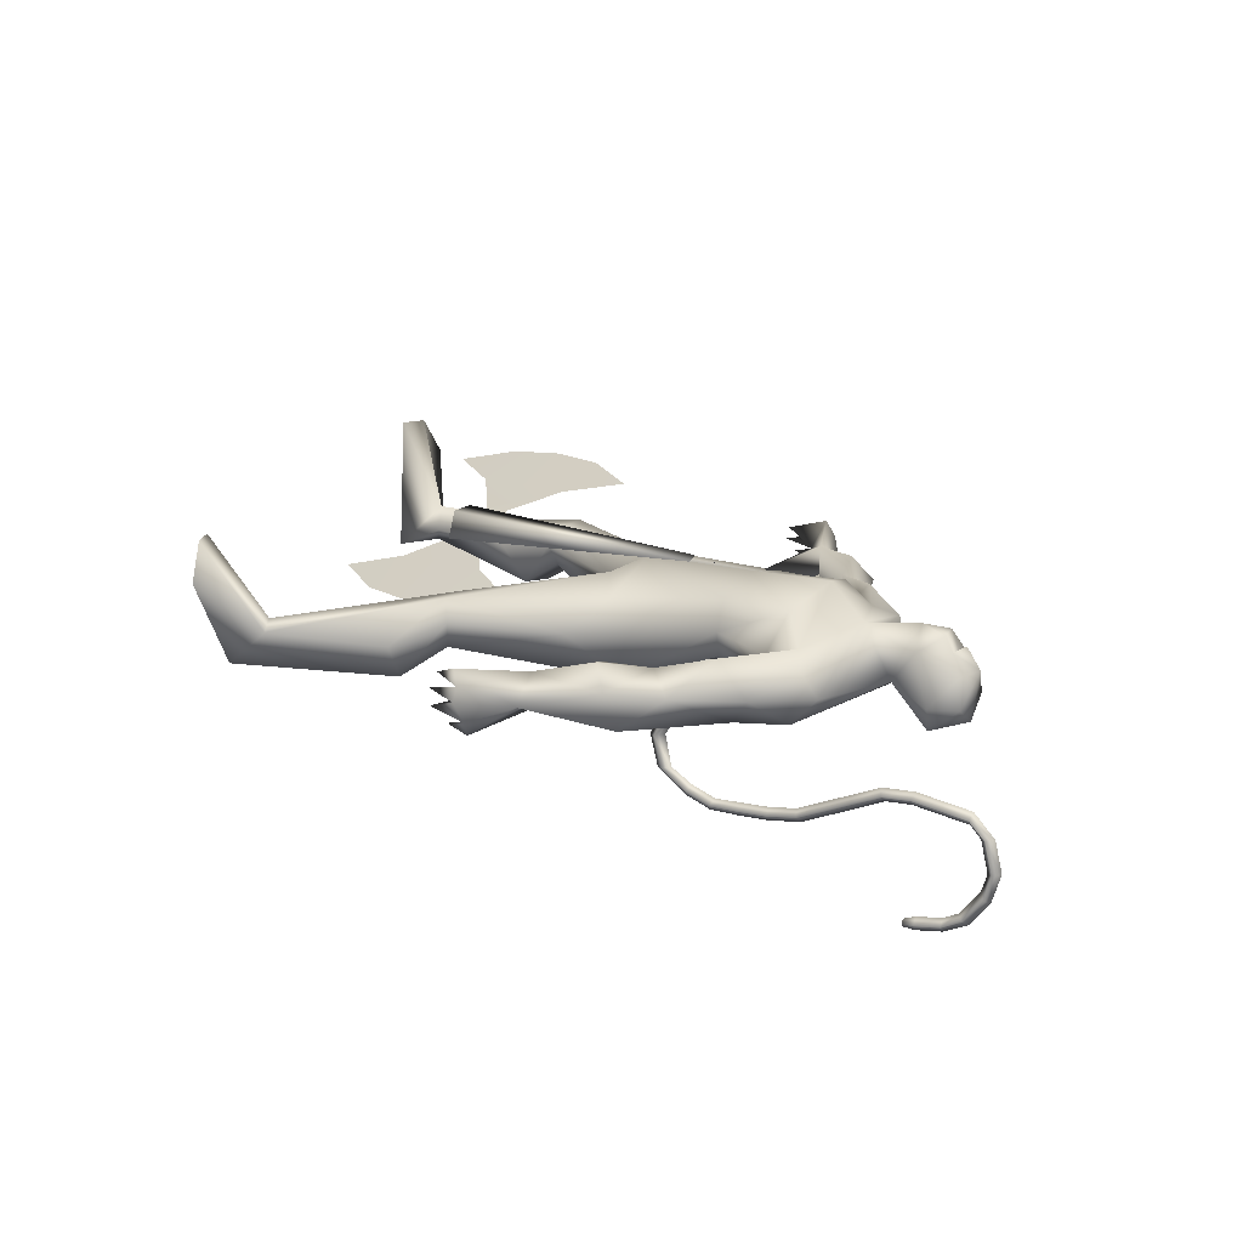
<metadata>
{"format":"obj","ext":"obj","renderer":"f3d","projection":"perspective","resolution":1024,"background":"white","views":[{"elev":18.9,"azim":-151.2,"up":"+Z"}]}
</metadata>
<code>
o body.001_mesh15-geometry.001
v -1.445 -0.5363 0.08325
v -1.866 -0.3486 0.1847
v -1.474 -0.4937 0.1363
v -1.956 -0.3991 0.01084
v -1.986 -0.5311 -0.01001
v -2.122 -0.3757 0.1186
v -2.161 -0.4781 0.09773
v -2.191 -0.5244 0.1999
v -1.977 -0.6015 0.1231
v -1.441 -0.5671 0.2184
v -2.165 -0.3788 0.2866
v -2.104 -0.3309 0.2069
v -2.762 -0.1836 -0.106
v -2.572 -0.0528 0.01475
v -2.72 0.01407 -0.07879
v -3 0.01082 -0.01635
v -2.758 0.2172 -0.07741
v -3.126 0.1689 0.06406
v -3.112 -0.164 0.04417
v -3.136 -0.2185 0.1474
v -2.654 -0.4015 0.1163
v -2.165 -0.486 0.2824
v -1.794 -0.5621 0.2074
v -1.424 -0.6089 0.1509
v -1.293 -0.6589 0.04449
v -1.275 -0.8237 0.3837
v -1.207 -0.6471 0.5362
v -1.246 -0.745 0.5299
v -2.757 -0.2654 0.2344
v -2.668 -0.1598 0.3036
v -2.559 -0.04294 0.2222
v -2.734 -0.009511 0.3462
v -3.13 -0.1507 0.2642
v -3.163 -0.009835 0.3534
v -3.276 0.00977 -0.02479
v -3.139 0.2143 0.1741
v -3.401 0.3512 0.1752
v -3.453 0.3206 -0.03845
v -3.196 0.4727 0.03893
v -3.356 0.5106 -0.03853
v -3.536 0.4229 -0.04435
v -3.644 0.4245 0.07141
v -3.778 0.08715 0.05407
v -3.769 -0.06479 0.01987
v -3.445 -0.3597 -0.09256
v -3.398 -0.3784 0.1376
v -3.439 -0.2722 0.2857
v -3.13 0.1404 0.2808
v -2.723 0.2668 0.2593
v -2.653 0.1447 0.3118
v -2.552 0.03504 0.192
v -2.522 0.1791 0.01296
v -3.445 0.2512 0.3144
v -3.494 -0.01062 0.3631
v -3.516 -0.3438 0.1745
v -3.649 0.04453 0.2456
v -3.59 -0.4397 0.1195
v -3.661 -0.1134 0.1826
v -3.632 -0.4053 0.02603
v -3.532 -0.4343 -0.08732
v -3.858 -0.1056 0.1736
v -3.854 -0.005743 0.2615
v -3.864 0.09448 0.1748
v -3.935 0.1284 -0.01244
v -3.929 0.09293 -0.107
v -3.878 -0.0494 -0.1424
v -3.524 0.3362 0.2124
v -3.299 0.5273 0.1981
v -3.089 0.61 0.1529
v -2.912 0.5901 0.000515
v -3.222 0.5323 -0.0576
v -2.958 0.6753 -0.08865
v -3.012 0.7403 -0.05964
v -2.987 0.7974 0.09532
v -3.179 0.687 0.07416
v -3.433 0.5573 0.0679
v -3.59 0.448 0.1655
v -2.895 0.6456 0.1553
v -2.921 0.7226 0.1805
v -2.7 0.7426 -0.015
v -2.678 0.873 0.01474
v -2.689 0.7846 0.1248
v -2.523 0.8714 -0.06158
v -2.514 0.9434 -0.09956
v -2.525 0.9804 -0.03669
v -2.487 0.778 -0.008333
v -2.532 0.8222 0.03556
v -2.461 0.9404 0.1457
v -2.331 0.8482 0.08204
v -2.491 0.9683 0.08908
v -2.327 0.8957 -0.03409
v -2.485 0.9861 0.03512
v -2.294 0.855 0.01908
v -2.395 0.8862 -0.09247
v -3.958 0.03824 0.2426
v -3.945 -0.0624 0.2397
v -4.025 -0.1061 0.1029
v -3.924 -0.131 -0.02298
v -3.995 -0.03782 0.146
v -3.99 0.03667 0.1835
v -4.034 0.0848 0.1097
v -4.054 0.1062 -0.003421
v -4.079 -0.01522 0.116
v -4.051 -0.1146 -0.00486
v -4.024 -0.01367 0.1998
v -3.247 -0.62 -0.004789
v -3.403 -0.5995 -0.08215
v -3.295 -0.6796 -0.09783
v -3.378 -0.6402 0.1543
v -3.477 -0.6387 0.02842
v -3.293 -0.8435 0.07316
v -3.24 -1.012 0.04505
v -3.219 -0.9449 -0.1061
v -3.138 -0.9114 -0.1209
v -3.065 -0.8617 -0.02591
v -3.196 -0.7961 0.1195
v -3.155 -0.9803 0.141
v -3.004 -1.221 -0.00435
v -2.941 -1.147 0.1072
v -2.916 -1.392 -0.0431
v -2.888 -1.361 -0.1045
v -2.758 -1.37 -0.07708
v -2.871 -1.271 -0.02252
v -2.959 -1.092 -0.03478
v -2.707 -1.093 -0.01529
v -2.862 -1.229 0.0636
v -2.859 -1.386 0.1436
v -2.895 -1.396 0.08087
v -2.893 -1.413 0.03135
v -2.705 -1.412 -0.01942
v -2.693 -1.37 0.09443
v -2.662 -1.391 0.03774
v -2.104 0.419 0.05068
v -2.161 0.514 0.04373
v -2.62 0.4234 0.1406
v -2.149 0.505 0.2316
v -2.136 0.3981 0.2262
v -2.07 0.3705 0.1385
v -1.949 0.4862 -0.06431
v -1.837 0.4447 0.09881
v -1.519 0.6619 0.002848
v -1.314 0.7021 -0.03133
v -1.351 0.7989 -0.07262
v -1.263 0.7797 0.428
v -1.332 0.9684 0.2914
v -1.301 0.8782 0.4302
v -1.502 0.769 0.06706
v -2.005 0.6104 -0.07232
v -2 0.6732 0.0649
v -2.183 0.5486 0.1505
v -1.497 0.7278 0.1125
v -1.257 -0.5259 0.03473
v -2.924 0.01444 0.3572
v -2.91 -0.05468 0.3624
v -1.922 0.07656 0.4305
v -1.879 -0.1016 0.4026
v -1.924 0.1251 0.3311
v -4.056 -0.002538 -0.07914
f 1 2 3
f 4 2 1
f 4 5 6
f 6 5 7
f 5 8 7
f 5 9 8
f 4 1 5
f 3 11 10
f 2 11 3
f 12 11 2
f 13 6 7
f 13 14 6
f 13 7 21
f 7 8 21
f 9 22 8
f 9 23 22
f 24 23 9
f 24 10 23
f 25 26 24
f 27 26 25
f 27 28 26
f 27 10 28
f 24 28 10
f 28 24 26
f 23 10 11
f 22 23 11
f 21 8 22
f 21 22 29
f 30 29 22
f 32 30 31
f 29 30 32
f 35 16 19
f 35 18 16
f 18 37 36
f 38 37 18
f 38 39 37
f 38 40 39
f 41 40 38
f 41 44 43
f 44 41 38
f 38 18 35
f 45 35 19
f 19 20 46
f 46 20 47
f 47 20 33
f 47 33 34
f 34 32 48
f 34 33 32
f 49 32 50
f 32 31 50
f 50 31 51
f 14 51 31
f 14 52 51
f 52 14 15
f 31 30 11
f 30 22 11
f 31 11 12
f 6 31 12
f 14 31 6
f 15 14 13
f 53 48 36
f 53 34 48
f 54 34 53
f 54 47 34
f 46 47 55
f 54 55 47
f 56 55 54
f 56 57 55
f 58 57 56
f 58 59 57
f 44 59 58
f 44 60 59
f 60 38 45
f 44 38 60
f 44 58 61
f 61 58 56
f 61 56 62
f 63 62 56
f 43 64 63
f 65 64 43
f 66 65 43
f 66 43 44
f 43 63 56
f 56 67 77
f 56 54 67
f 67 54 53
f 37 67 53
f 67 37 68
f 39 69 37
f 39 70 69
f 71 70 39
f 72 70 71
f 71 73 72
f 73 40 75
f 40 73 71
f 71 39 40
f 40 76 75
f 40 41 76
f 41 42 76
f 76 42 77
f 77 42 56
f 43 56 42
f 42 41 43
f 67 68 77
f 76 77 68
f 75 76 68
f 68 37 69
f 70 78 69
f 74 69 79
f 75 69 74
f 75 68 69
f 73 75 74
f 69 78 79
f 72 80 70
f 72 81 80
f 73 81 72
f 73 74 81
f 79 78 82
f 70 82 78
f 70 80 82
f 80 84 83
f 80 81 84
f 81 85 84
f 74 82 81
f 74 79 82
f 82 86 87
f 82 87 88
f 88 87 89
f 87 90 89
f 83 87 80
f 85 87 83
f 87 85 91
f 85 92 91
f 85 81 92
f 81 90 92
f 81 88 90
f 81 82 88
f 90 88 89
f 90 93 92
f 87 93 90
f 87 92 93
f 87 91 92
f 83 94 85
f 83 84 94
f 85 94 84
f 80 87 86
f 80 86 82
f 37 53 36
f 66 44 98
f 44 61 98
f 95 62 63
f 95 96 62
f 61 96 97
f 96 61 62
f 61 97 98
f 97 96 99
f 99 96 100
f 100 96 95
f 100 95 63
f 63 101 100
f 63 64 101
f 64 102 101
f 102 103 101
f 104 97 103
f 98 97 104
f 103 97 99
f 99 105 103
f 100 105 99
f 100 103 105
f 101 103 100
f 38 35 45
f 45 19 46
f 45 46 106
f 60 45 107
f 45 106 107
f 108 107 106
f 110 111 109
f 113 112 111
f 108 114 113
f 114 108 115
f 108 106 115
f 107 108 113
f 113 110 107
f 113 111 110
f 110 109 57
f 55 57 109
f 110 57 59
f 107 110 60
f 60 110 59
f 55 109 46
f 106 46 116
f 109 116 46
f 109 111 116
f 111 117 116
f 112 117 111
f 106 116 115
f 113 118 112
f 113 114 118
f 115 116 119
f 117 119 116
f 112 119 117
f 112 118 119
f 121 120 118
f 123 122 121
f 123 120 122
f 114 115 124
f 114 124 118
f 124 121 118
f 124 123 121
f 115 119 124
f 124 119 125
f 119 127 126
f 118 127 119
f 118 128 127
f 118 129 128
f 120 129 118
f 120 130 129
f 123 130 120
f 123 129 130
f 123 126 129
f 124 126 123
f 125 126 124
f 126 125 119
f 126 131 128
f 127 131 126
f 131 127 128
f 126 128 132
f 128 129 132
f 126 132 129
f 122 120 121
f 52 133 51
f 17 133 52
f 17 134 133
f 17 135 134
f 50 136 49
f 50 137 136
f 51 137 50
f 51 138 137
f 133 138 51
f 139 138 133
f 139 140 138
f 141 140 139
f 143 142 141
f 143 144 142
f 145 144 143
f 145 146 144
f 145 147 146
f 143 147 145
f 148 143 141
f 143 148 147
f 148 149 147
f 139 148 141
f 148 150 149
f 148 134 150
f 148 133 134
f 148 139 133
f 134 135 150
f 135 136 150
f 135 49 136
f 149 150 136
f 149 136 147
f 136 137 147
f 147 137 151
f 141 151 137
f 141 142 151
f 142 144 151
f 146 151 144
f 147 151 146
f 140 141 137
f 138 140 137
f 15 17 52
f 152 10 27
f 3 10 152
f 1 3 152
f 1 152 25
f 152 27 25
f 25 24 1
f 1 24 5
f 5 24 9
f 4 6 12
f 4 12 2
f 154 155 153
f 154 156 155
f 154 153 157
f 154 157 156
f 156 157 155
f 98 104 66
f 65 66 158
f 66 104 158
f 103 102 158
f 155 157 153
f 102 64 65
f 102 65 158
f 104 103 158
f 16 15 13
f 16 17 15
f 18 17 16
f 17 18 36
f 19 16 13
f 13 20 19
f 13 21 20
f 33 29 32
f 20 29 33
f 20 21 29
f 48 32 49
f 17 36 135
f 36 49 135
f 36 48 49
o body_mesh15-geometry
v -2.93 0.01426 -0.001579
v -2.841 0.02722 -0.1815
v -2.981 0.0631 -0.006081
v -2.875 0.06705 -0.2022
v -3.03 0.01477 -0.01778
v -2.907 0.02763 -0.2266
v -2.981 -0.03407 -0.01144
v -2.873 -0.01219 -0.2061
v -2.771 0.03598 -0.3545
v -2.804 0.06965 -0.3473
v -2.837 0.03633 -0.3436
v -2.805 0.00266 -0.3509
v -2.937 0.05066 -0.5729
v -2.947 0.07828 -0.5473
v -2.959 0.05095 -0.5226
v -2.949 0.02333 -0.5483
v -3.171 0.06315 -0.6056
v -3.17 0.09077 -0.5781
v -3.172 0.06344 -0.5504
v -3.173 0.03581 -0.5778
v -3.436 0.07732 -0.5712
v -3.425 0.1049 -0.5459
v -3.417 0.07761 -0.5193
v -3.428 0.04999 -0.5446
v -3.662 0.09115 -0.4646
v -3.651 0.1188 -0.4393
v -3.643 0.09144 -0.4127
v -3.654 0.06382 -0.438
v -3.886 0.1057 -0.3976
v -3.891 0.1334 -0.3704
v -3.898 0.106 -0.3436
v -3.894 0.07841 -0.3707
v -4.117 0.1186 -0.4237
v -4.121 0.1462 -0.3965
v -4.128 0.1189 -0.3697
v -4.124 0.09125 -0.3969
v -4.198 0.133 -0.593
v -4.224 0.1606 -0.5869
v -4.252 0.1333 -0.5837
v -4.225 0.1056 -0.5898
v -4.102 0.1466 -0.7645
v -4.123 0.1743 -0.7822
v -4.142 0.1469 -0.8022
v -4.121 0.1193 -0.7846
v -3.939 0.1581 -0.81
v -3.942 0.1857 -0.8373
v -3.943 0.1584 -0.8651
v -3.939 0.1307 -0.8378
v -3.892 0.1608 -0.8287
v -3.894 0.1772 -0.8448
v -3.894 0.161 -0.8612
v -3.892 0.1447 -0.8451
v -3.781 0.09845 -0.4083
v -3.773 0.07111 -0.3817
v -3.762 0.09874 -0.3564
v -3.77 0.1261 -0.383
v -4.164 0.1258 -0.4676
v -4.191 0.09845 -0.4644
v -4.218 0.1261 -0.4583
v -4.19 0.1534 -0.4615
v -4.002 0.1122 -0.4106
v -4.009 0.08483 -0.3838
v -4.013 0.1125 -0.3567
v -4.006 0.1398 -0.3835
v -3.298 0.07023 -0.5962
v -3.3 0.0429 -0.5685
v -3.299 0.07052 -0.541
v -3.297 0.09785 -0.5687
v -3.044 0.0569 -0.6094
v -3.056 0.02957 -0.5847
v -3.066 0.05719 -0.559
v -3.053 0.08452 -0.5837
v -3.549 0.08423 -0.5179
v -3.541 0.0569 -0.4913
v -3.53 0.08452 -0.466
v -3.538 0.1119 -0.4926
v -4.177 0.1398 -0.6669
v -4.197 0.1125 -0.6869
v -4.218 0.1401 -0.7046
v -4.198 0.1674 -0.6845
v -4.041 0.1524 -0.7953
v -4.041 0.125 -0.8222
v -4.045 0.1527 -0.8495
v -4.045 0.18 -0.822
v -2.808 0.04332 -0.4819
v -2.838 0.01299 -0.4785
v -2.868 0.04364 -0.4719
v -2.837 0.07397 -0.4753
v -2.922 0.02074 -0.08539
v -2.954 0.06508 -0.1148
v -2.983 0.0212 -0.1481
v -2.951 -0.02313 -0.1185
f 247 160 248
f 248 162 249
f 160 166 167
f 250 166 160
f 249 164 166
f 159 161 163
f 243 244 174
f 166 164 170
f 164 162 168
f 162 160 167
f 227 228 178
f 244 245 173
f 245 246 173
f 246 243 172
f 223 224 182
f 228 229 177
f 229 230 177
f 230 227 176
f 231 232 186
f 224 225 181
f 225 226 181
f 226 223 180
f 211 212 190
f 232 233 185
f 233 234 185
f 234 231 184
f 219 220 194
f 212 213 189
f 213 214 189
f 214 211 188
f 215 216 198
f 220 221 193
f 221 222 193
f 222 219 192
f 235 236 202
f 216 217 197
f 217 218 197
f 218 215 196
f 239 240 206
f 236 237 201
f 237 238 201
f 238 235 200
f 203 206 210
f 240 241 205
f 241 242 205
f 242 239 204
f 208 207 209
f 206 205 209
f 205 204 209
f 204 203 208
f 183 186 212
f 186 185 213
f 185 184 213
f 184 183 214
f 191 194 215
f 194 193 217
f 193 192 217
f 192 191 218
f 187 190 220
f 190 189 221
f 189 188 221
f 188 187 222
f 175 178 224
f 178 177 225
f 177 176 225
f 176 175 226
f 171 174 228
f 174 173 229
f 173 172 229
f 172 171 230
f 179 182 232
f 182 181 233
f 181 180 233
f 180 179 234
f 195 198 235
f 198 197 237
f 197 196 237
f 196 195 238
f 199 202 239
f 202 201 241
f 201 200 241
f 200 199 242
f 167 170 244
f 170 169 245
f 169 168 245
f 168 167 246
f 159 247 248
f 161 248 249
f 165 250 159
f 163 249 165
f 160 162 248
f 162 164 249
f 166 170 167
f 247 250 160
f 250 249 166
f 165 159 163
f 171 243 174
f 164 169 170
f 169 164 168
f 168 162 167
f 175 227 178
f 174 244 173
f 246 172 173
f 243 171 172
f 179 223 182
f 178 228 177
f 230 176 177
f 227 175 176
f 183 231 186
f 182 224 181
f 226 180 181
f 223 179 180
f 187 211 190
f 186 232 185
f 234 184 185
f 231 183 184
f 191 219 194
f 190 212 189
f 214 188 189
f 211 187 188
f 195 215 198
f 194 220 193
f 222 192 193
f 219 191 192
f 199 235 202
f 198 216 197
f 218 196 197
f 215 195 196
f 203 239 206
f 202 236 201
f 238 200 201
f 235 199 200
f 207 203 210
f 206 240 205
f 242 204 205
f 239 203 204
f 207 210 209
f 210 206 209
f 204 208 209
f 203 207 208
f 211 183 212
f 212 186 213
f 184 214 213
f 183 211 214
f 194 216 215
f 216 194 217
f 192 218 217
f 191 215 218
f 219 187 220
f 220 190 221
f 188 222 221
f 187 219 222
f 223 175 224
f 224 178 225
f 176 226 225
f 175 223 226
f 227 171 228
f 228 174 229
f 172 230 229
f 171 227 230
f 231 179 232
f 232 182 233
f 180 234 233
f 179 231 234
f 198 236 235
f 236 198 237
f 196 238 237
f 195 235 238
f 202 240 239
f 240 202 241
f 200 242 241
f 199 239 242
f 243 167 244
f 244 170 245
f 168 246 245
f 167 243 246
f 161 159 248
f 163 161 249
f 250 247 159
f 249 250 165
o Cylinder_Cylinder.001
v -2.958 -0.9858 -0.03533
v -0.8566 -1.627 -0.2264
v -2.964 -0.9997 -0.04843
v -0.8606 -1.637 -0.236
v -2.972 -1.032 -0.03245
v -0.8666 -1.661 -0.2243
v -2.97 -1.031 -0.01273
v -0.8651 -1.66 -0.2099
v -2.965 -1.017 0.000362
v -0.8611 -1.65 -0.2004
v -2.956 -0.9852 -0.01562
v -0.8552 -1.627 -0.212
v -2.984 -0.9592 -0.04131
v -2.994 -0.9838 -0.06457
v -3.008 -1.041 -0.03619
v -3.005 -1.039 -0.001185
v -2.995 -1.015 0.02207
v -2.981 -0.958 -0.006306
v -3.044 -0.9708 -0.02267
v -3.047 -0.9785 -0.02995
v -3.051 -0.9963 -0.02106
v -3.05 -0.9959 -0.0101
v -3.047 -0.9882 -0.002822
v -3.043 -0.9704 -0.01171
v -0.8457 -1.614 -0.2346
v -0.8532 -1.634 -0.2528
v -0.8646 -1.678 -0.2306
v -0.8618 -1.677 -0.2031
v -0.8543 -1.658 -0.1849
v -0.8429 -1.613 -0.2071
v -0.8346 -1.627 -0.2316
v -0.8401 -1.641 -0.2449
v -0.8485 -1.674 -0.2286
v -0.8464 -1.673 -0.2085
v -0.8409 -1.659 -0.1952
v -0.8326 -1.626 -0.2115
v -0.7896 -1.625 -0.2104
v -0.8025 -1.675 -0.1852
v -0.811 -1.697 -0.2058
v -0.8142 -1.698 -0.2369
v -0.8013 -1.648 -0.2621
v -0.7928 -1.626 -0.2414
v -1.446 -1.074 -0.3385
v -0.3459 -1.407 -0.4401
v -1.239 -1.553 -0.2024
v -1.222 -1.534 -0.1569
v -0.9235 -1.624 -0.1844
v -0.8641 -1.116 -0.4515
v -0.9867 -1.605 -0.1786
v -0.5955 -1.224 -0.4644
v -0.9551 -1.615 -0.1815
v -1.018 -1.596 -0.1757
v -1.146 -1.058 -0.4136
v -1.032 -1.493 -0.2324
v -0.8972 -1.534 -0.2448
v -1.185 -1.267 -0.3049
v -0.6594 -1.426 -0.3535
v -1.077 -1.578 -0.1703
v -1.1 -1.551 -0.1922
v -1.196 -1.467 -0.2213
v -1.175 -1.572 -0.2083
v -1.16 -1.553 -0.1626
v -1.146 -1.56 -0.206
v -1.146 -1.545 -0.1836
v -2.974 -1.047 -0.004598
v -0.8692 -1.676 -0.2018
v -2.976 -1.048 -0.02431
v -0.8707 -1.677 -0.2162
v -2.972 -1.027 -0.04316
v -0.8668 -1.659 -0.2311
v -2.968 -1.016 -0.04029
v -0.8647 -1.654 -0.2279
v -2.963 -1.002 -0.0272
v -0.8608 -1.643 -0.2183
v -2.961 -1.001 -0.007482
v -0.8593 -1.643 -0.2039
v -2.961 -1.006 0.003235
v -0.8591 -1.644 -0.1972
v -2.969 -1.033 0.008497
v -0.8653 -1.666 -0.1923
v -3.009 -1.056 0.00695
v -3.012 -1.057 -0.02806
v -3.006 -1.026 -0.05838
v -2.998 -1 -0.05643
v -2.988 -0.9754 -0.03318
v -2.985 -0.9743 0.001829
v -2.987 -0.9892 0.02402
v -2.999 -1.031 0.0302
v -3.054 -1.012 -0.001968
v -3.056 -1.013 -0.01293
v -3.052 -0.9972 -0.02522
v -3.051 -0.9948 -0.02181
v -3.048 -0.9871 -0.01453
v -3.047 -0.9867 -0.003572
v -3.046 -0.9858 0.000581
v -3.051 -1.004 0.005312
v -0.8659 -1.694 -0.195
v -0.8688 -1.694 -0.2224
v -0.8631 -1.668 -0.2471
v -0.8574 -1.65 -0.2447
v -0.8498 -1.631 -0.2265
v -0.847 -1.63 -0.199
v -0.8485 -1.64 -0.1825
v -0.8584 -1.674 -0.1767
v -0.8506 -1.689 -0.2004
v -0.8526 -1.69 -0.2205
v -0.8479 -1.668 -0.2397
v -0.8443 -1.657 -0.2368
v -0.8388 -1.643 -0.2235
v -0.8367 -1.642 -0.2034
v -0.8372 -1.647 -0.1923
v -0.8451 -1.675 -0.1871
v -0.7685 -1.68 -0.2228
v -0.8067 -1.691 -0.1771
v -0.7957 -1.653 -0.183
v -0.7938 -1.641 -0.2022
v -0.797 -1.642 -0.2333
v -0.8055 -1.664 -0.2539
v -0.8123 -1.686 -0.2561
v -0.8184 -1.714 -0.2288
v -0.8152 -1.713 -0.1977
v -1.637 -1.82 0.03447
v -0.5367 -2.152 -0.06706
v -1.238 -1.548 -0.2046
v -1.22 -1.53 -0.1592
v -0.9223 -1.62 -0.1867
v -1.118 -2.11 0.04589
v -0.9855 -1.601 -0.1809
v -0.8371 -2.169 0.008047
v -0.9539 -1.61 -0.1838
v -1.017 -1.591 -0.178
v -1.387 -2.002 0.05881
v -1.08 -1.683 -0.1377
v -0.9456 -1.723 -0.1501
v -1.321 -1.796 -0.04053
v -0.7946 -1.954 -0.08908
v -1.076 -1.574 -0.1726
v -1.111 -1.596 -0.1699
v -1.237 -1.624 -0.1426
v -1.174 -1.568 -0.2106
v -1.159 -1.548 -0.1649
v -1.152 -1.584 -0.1941
v -1.153 -1.574 -0.1692
f 251 252 253
f 253 254 320
f 319 320 256
f 255 256 257
f 257 258 259
f 259 260 327
f 252 262 275
f 261 262 251
f 327 328 261
f 261 251 263
f 268 263 274
f 327 261 268
f 259 327 337
f 257 259 266
f 255 257 266
f 319 255 333
f 253 319 264
f 251 253 264
f 269 270 274
f 337 268 345
f 267 337 273
f 266 267 272
f 265 266 272
f 333 265 271
f 264 333 341
f 263 264 270
f 275 280 281
f 262 328 280
f 328 260 353
f 260 258 279
f 258 256 278
f 256 320 349
f 320 254 276
f 254 252 275
f 280 353 361
f 353 279 285
f 279 278 285
f 278 277 284
f 277 349 283
f 349 276 357
f 276 275 282
f 291 292 363
f 369 291 363
f 290 369 363
f 289 290 363
f 288 289 363
f 365 288 363
f 287 365 363
f 292 287 363
f 282 281 291
f 357 282 291
f 283 357 369
f 284 283 290
f 285 284 288
f 361 285 365
f 286 361 287
f 281 286 292
f 295 311 312
f 296 312 310
f 312 308 314
f 310 312 314
f 295 310 311
f 310 295 296
f 313 310 314
f 310 313 311
f 306 303 293
f 315 317 316
f 317 319 320
f 319 321 322
f 321 323 322
f 323 325 324
f 325 327 326
f 316 347 354
f 329 315 330
f 327 329 328
f 329 338 331
f 338 346 331
f 327 337 338
f 325 336 337
f 323 335 325
f 321 334 323
f 319 333 321
f 317 332 319
f 315 331 317
f 339 346 340
f 337 345 338
f 336 344 337
f 335 343 344
f 334 342 335
f 333 341 342
f 332 340 341
f 331 339 332
f 347 355 354
f 330 354 328
f 328 353 326
f 326 352 324
f 324 351 350
f 322 350 349
f 320 349 348
f 318 348 316
f 354 362 361
f 353 361 360
f 352 360 359
f 351 359 350
f 350 358 349
f 349 357 348
f 348 356 355
f 370 363 371
f 369 363 370
f 368 363 369
f 367 363 368
f 366 363 367
f 365 363 366
f 364 363 365
f 371 363 364
f 356 370 355
f 357 369 370
f 358 368 369
f 359 367 368
f 360 366 367
f 361 365 360
f 362 364 361
f 355 371 362
f 374 375 391
f 375 389 391
f 391 393 387
f 389 393 391
f 374 390 389
f 389 375 374
f 392 393 389
f 389 390 392
f 382 385 372
f 252 254 253
f 319 253 320
f 255 319 256
f 256 258 257
f 258 260 259
f 260 328 327
f 262 280 275
f 262 252 251
f 328 262 261
f 268 261 263
f 263 269 274
f 337 327 268
f 267 259 337
f 259 267 266
f 265 255 266
f 255 265 333
f 319 333 264
f 263 251 264
f 270 341 274
f 271 272 273
f 274 273 345
f 341 271 274
f 271 273 274
f 268 274 345
f 337 345 273
f 267 273 272
f 271 265 272
f 341 333 271
f 270 264 341
f 269 263 270
f 280 286 281
f 328 353 280
f 260 279 353
f 258 278 279
f 256 277 278
f 277 256 349
f 349 320 276
f 276 254 275
f 286 280 361
f 361 353 285
f 278 284 285
f 277 283 284
f 349 357 283
f 276 282 357
f 275 281 282
f 281 292 291
f 369 357 291
f 290 283 369
f 289 284 290
f 284 289 288
f 285 288 365
f 361 365 287
f 286 287 292
f 296 295 312
f 308 309 314
f 307 294 300
f 307 300 298
f 306 298 303
f 307 298 306
f 305 307 306
f 308 304 309
f 302 304 308
f 297 305 301
f 305 306 304
f 301 305 304
f 299 301 304
f 302 299 304
f 317 318 316
f 318 317 320
f 320 319 322
f 323 324 322
f 325 326 324
f 327 328 326
f 330 316 354
f 315 316 330
f 329 330 328
f 315 329 331
f 346 339 331
f 329 327 338
f 327 325 337
f 335 336 325
f 334 335 323
f 333 334 321
f 332 333 319
f 331 332 317
f 340 346 341
f 346 345 341
f 345 344 341
f 344 343 342
f 341 344 342
f 345 346 338
f 344 345 337
f 336 335 344
f 342 343 335
f 334 333 342
f 333 332 341
f 339 340 332
f 355 362 354
f 354 353 328
f 353 352 326
f 352 351 324
f 322 324 350
f 320 322 349
f 318 320 348
f 348 347 316
f 353 354 361
f 352 353 360
f 351 352 359
f 359 358 350
f 358 357 349
f 357 356 348
f 347 348 355
f 370 371 355
f 356 357 370
f 357 358 369
f 358 359 368
f 359 360 367
f 365 366 360
f 364 365 361
f 371 364 362
f 390 374 391
f 393 388 387
f 373 386 379
f 379 386 377
f 377 385 382
f 377 386 385
f 386 384 385
f 383 387 388
f 383 381 387
f 384 376 380
f 385 384 383
f 383 384 381
f 384 380 378
f 381 384 378

</code>
